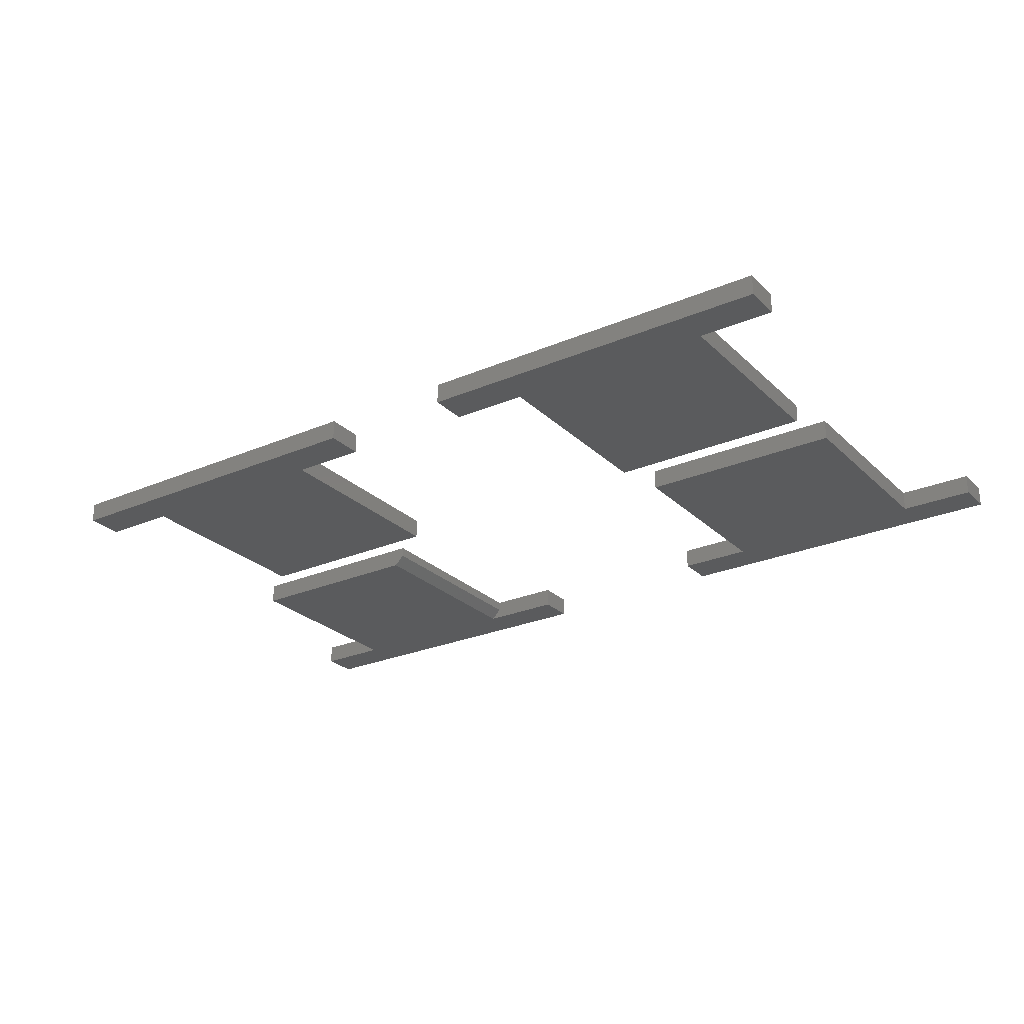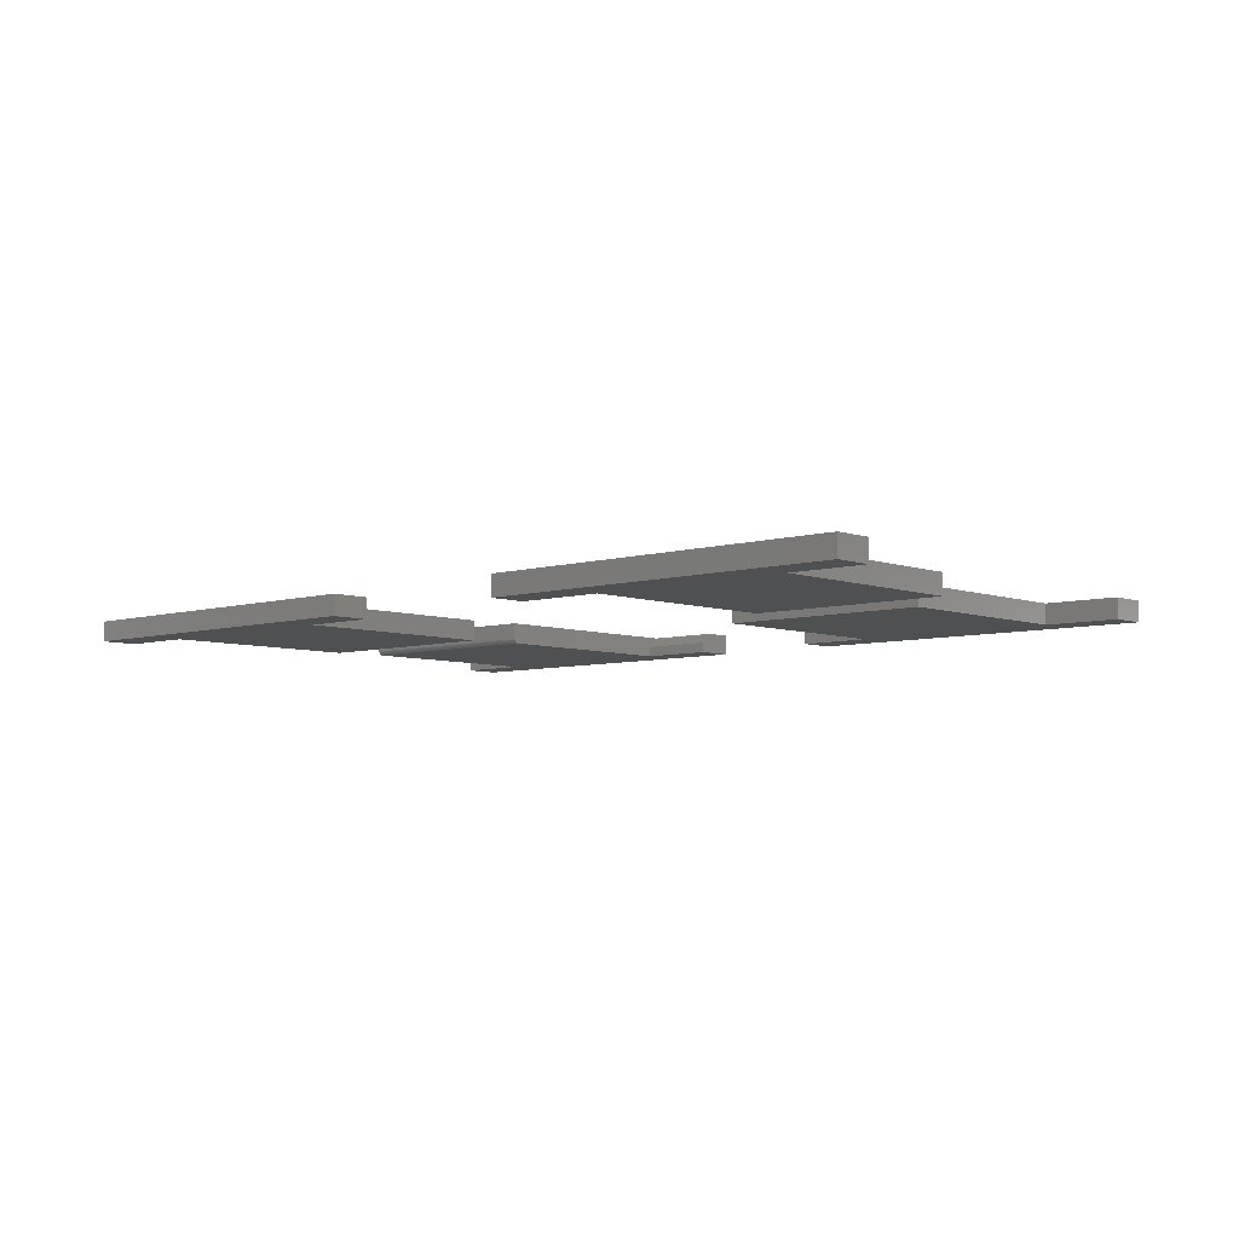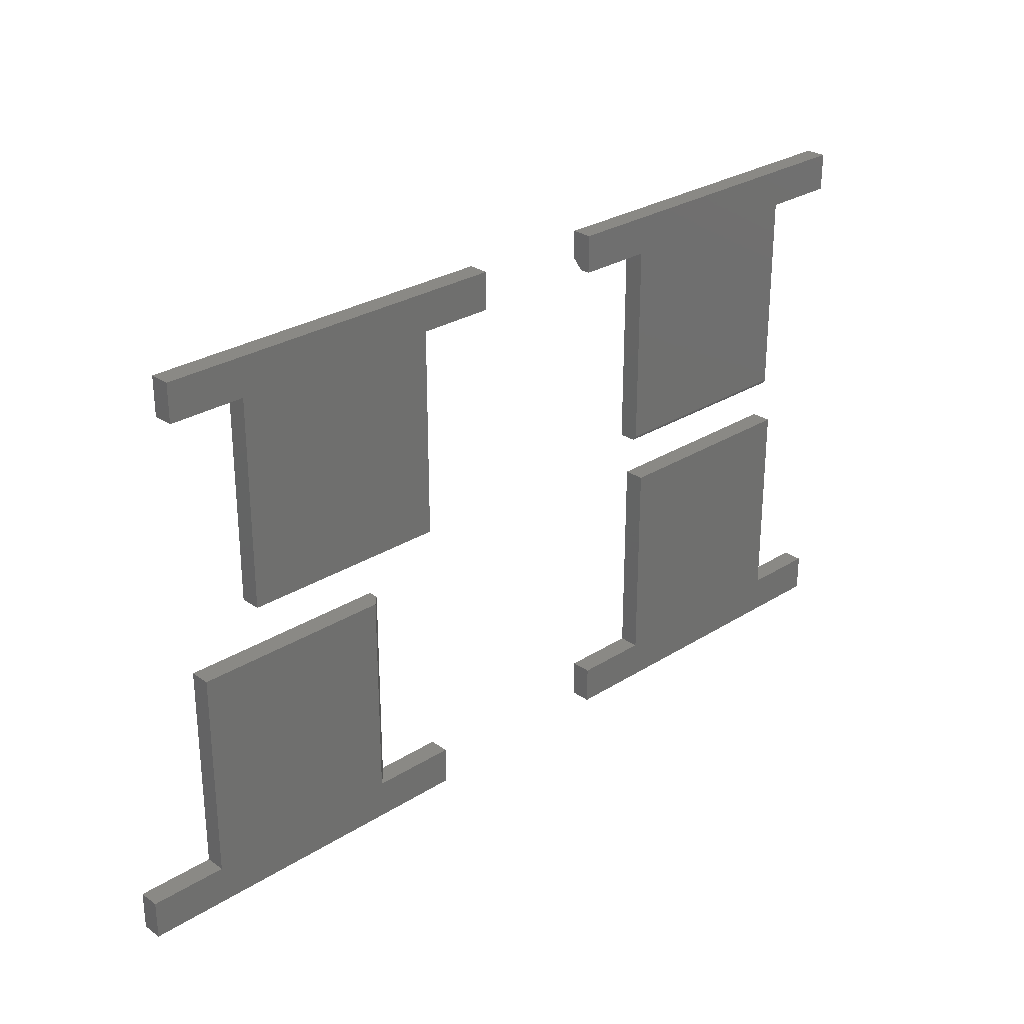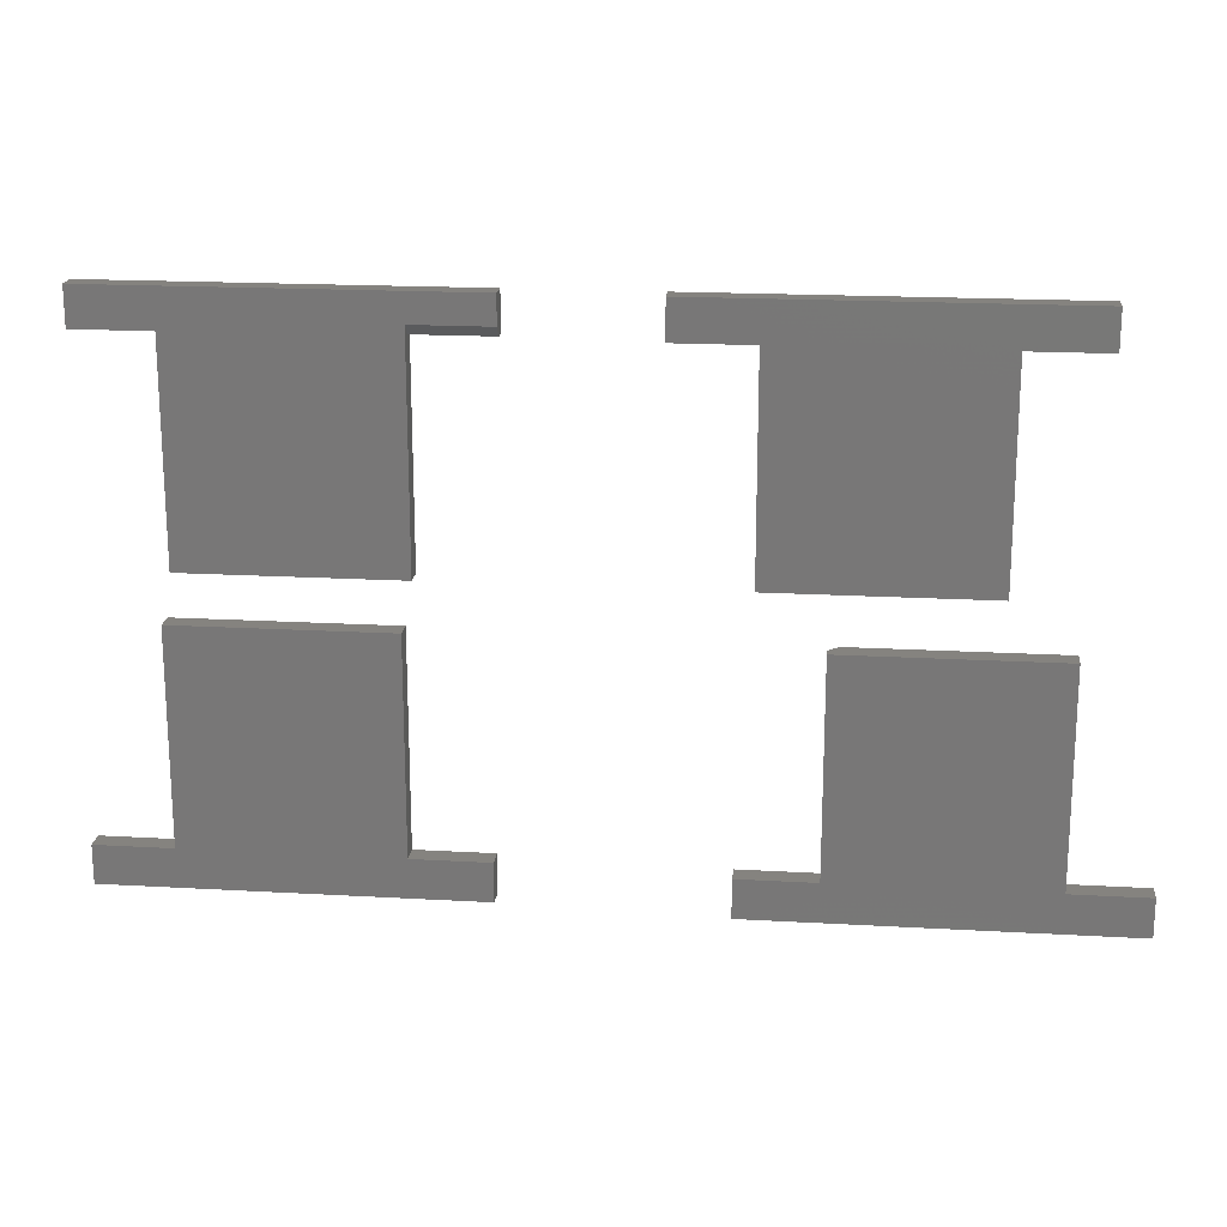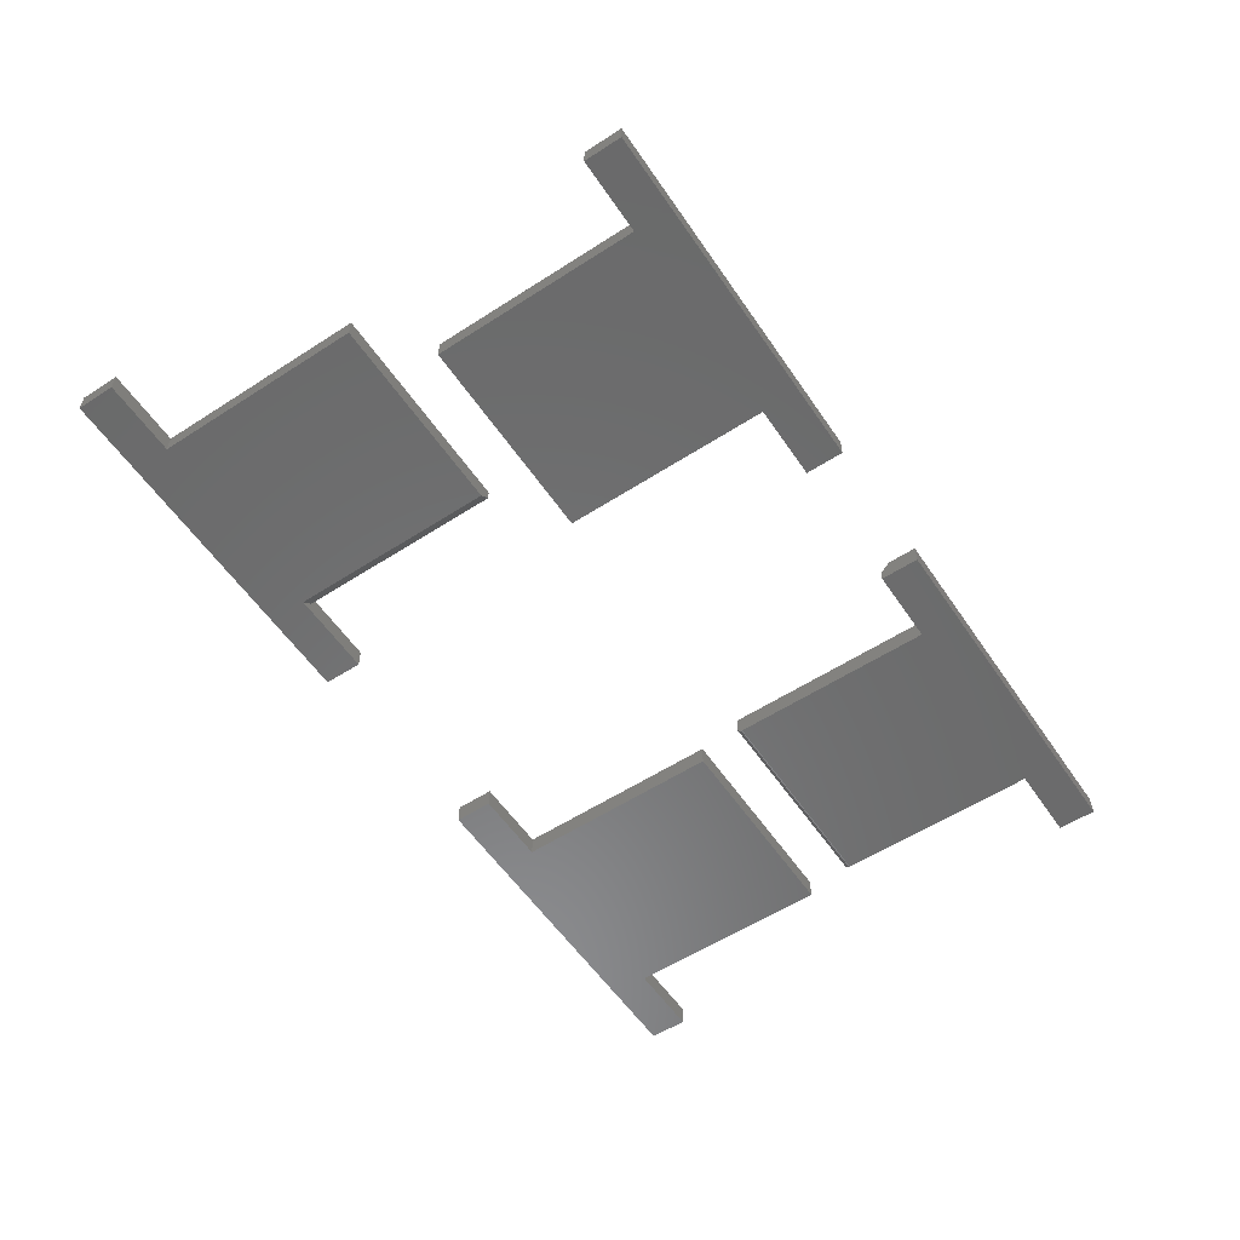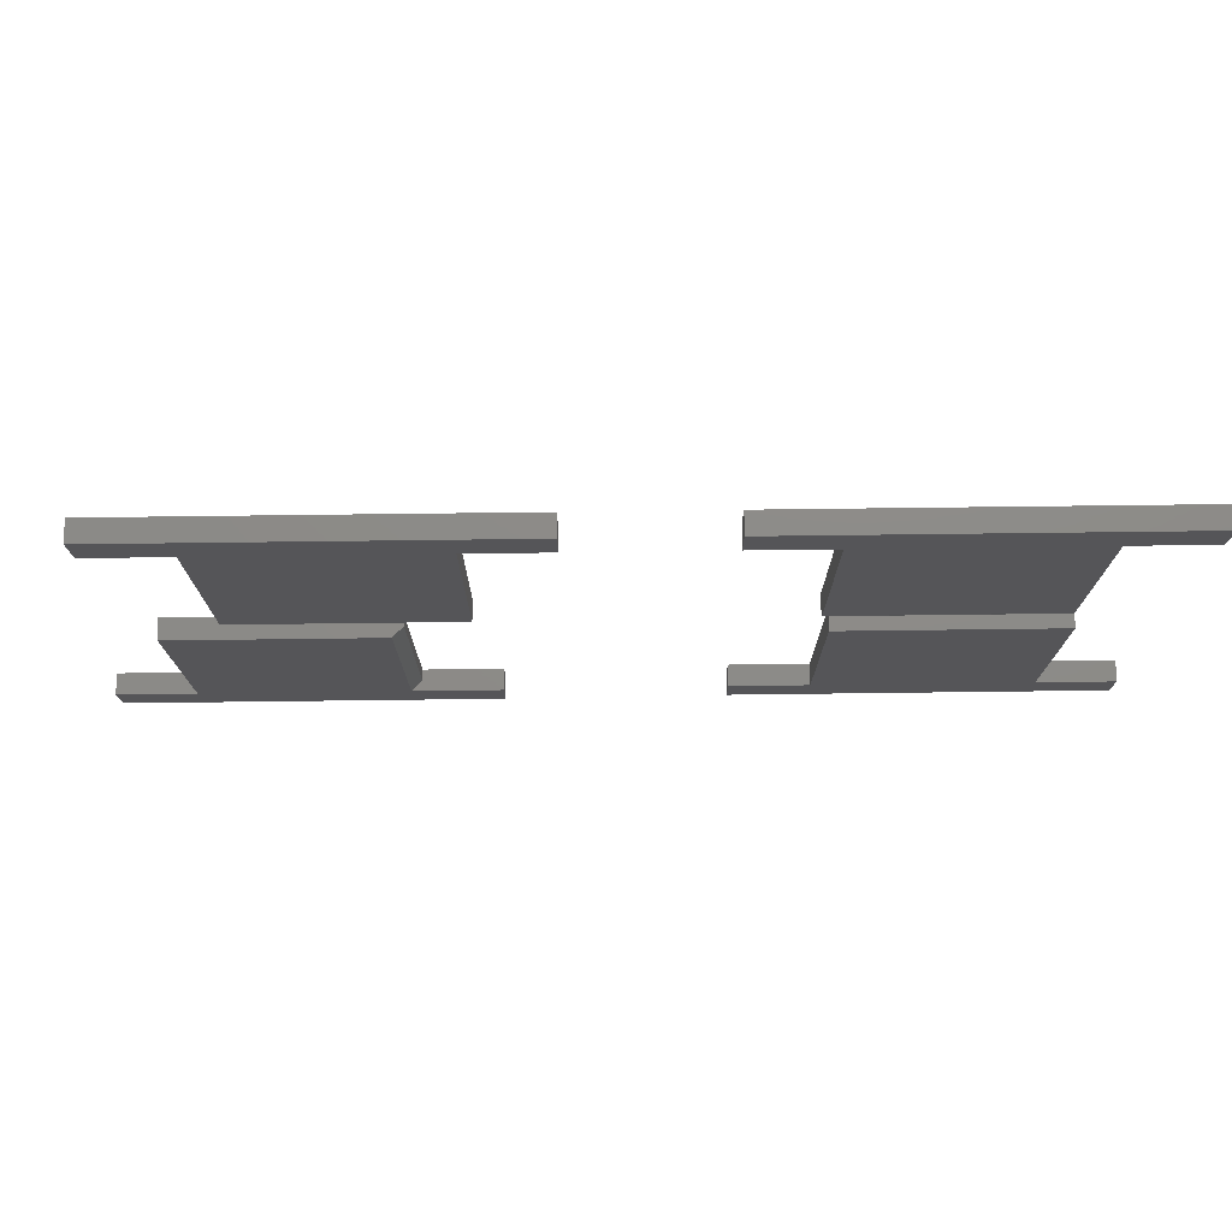
<metadata>
{"format":"stl","ext":"stl","renderer":"f3d","projection":"perspective","resolution":1024,"background":"white","views":[{"elev":-25.8,"azim":34.3,"up":"+Y"},{"elev":-6.0,"azim":-137.5,"up":"+Y"},{"elev":28.0,"azim":-43.7,"up":"+Z"},{"elev":18.6,"azim":-173.8,"up":"+Z"},{"elev":-57.0,"azim":-56.1,"up":"+Y"},{"elev":75.8,"azim":-0.7,"up":"+Z"}]}
</metadata>
<code>
# stl→obj: 84 verts, 152 faces
v 0.125 -0.03125 -0.3828
v 0.6797 -0.03125 -0.3828
v 0.6797 -0.03125 -0.3244
v 0.5629 -0.03125 -0.3244
v 0.2418 -0.03125 -0.3244
v 0.125 -0.03125 -0.3244
v 0.2418 -0.03125 -0.003289
v 0.5629 -0.03125 -0.003289
v 0.125 0 -0.3828
v 0.125 3.241e-18 -0.3244
v 0.2418 9.724e-18 -0.3244
v 0.5629 2.755e-17 -0.3244
v 0.6797 3.403e-17 -0.3244
v 0.6797 3.079e-17 -0.3828
v 0.2418 2.755e-17 -0.003289
v 0.5629 4.538e-17 -0.003289
v -0.1953 -0.03125 -0.3906
v -0.1953 6.158e-17 -0.3906
v -0.1953 -0.03125 -0.3322
v -0.1953 6.482e-17 -0.3322
v -0.75 -0.03125 -0.3906
v -0.3277 -0.03125 -0.3322
v -0.6332 -0.03125 -0.3322
v -0.75 -0.03125 -0.3322
v -0.6332 -0.03125 -0.0111
v -0.3277 -0.03125 -0.0111
v -0.6332 3.403e-17 -0.0111
v -0.3121 6.969e-17 -0.0111
v -0.3121 -0.01562 -0.0111
v -0.3121 -0.01562 -0.3322
v -0.3121 5.186e-17 -0.3322
v -0.75 0 -0.3906
v -0.75 3.241e-18 -0.3322
v -0.6332 1.621e-17 -0.3322
v 0.2262 -0.02344 0.06949
v 0.2262 -1.308e-17 0.06949
v 0.5473 -0.02344 0.06949
v 0.5473 6.482e-18 0.06949
v 0.2262 -0.01562 0.3906
v 0.2262 -0.03125 0.0773
v 0.2262 -0.03125 0.3906
v 0.2262 5.615e-18 0.4062
v 0.2262 -0.02993 0.07296
v 0.2262 -0.02778 0.07081
v 0.2262 -0.02896 0.07178
v 0.2262 -0.03066 0.07431
v 0.2262 -0.0311 0.07578
v 0.2262 -0.02496 0.06964
v 0.2262 -0.02643 0.07008
v 0.6641 -0.03125 0.449
v 0.1094 -0.03125 0.449
v 0.1094 -0.03125 0.3906
v 0.5473 -0.03125 0.3906
v 0.6641 -0.03125 0.3906
v 0.5473 -0.03125 0.0773
v 0.5473 -0.0311 0.07578
v 0.5473 -0.02993 0.07296
v 0.5473 -0.03066 0.07431
v 0.5473 2.431e-17 0.3906
v 0.5473 -0.02896 0.07178
v 0.5473 -0.02778 0.07081
v 0.5473 -0.02643 0.07008
v 0.5473 -0.02496 0.06964
v 0.6641 3.403e-17 0.449
v 0.6641 3.079e-17 0.3906
v 0.1094 8.674e-19 0.4062
v 0.1094 3.241e-18 0.449
v 0.1094 -0.01562 0.3906
v -0.1016 -0.03125 0.449
v -0.6562 -0.03125 0.449
v -0.6562 -0.03125 0.3906
v -0.5395 -0.03125 0.3906
v -0.2183 -0.03125 0.3906
v -0.1016 -0.03125 0.3906
v -0.5395 -0.03125 0.06949
v -0.2183 -0.03125 0.06949
v -0.1016 6.482e-17 0.449
v -0.1016 6.158e-17 0.3906
v -0.2183 4.862e-17 0.3906
v -0.5395 1.296e-17 0.3906
v -0.6562 0 0.3906
v -0.6562 3.241e-18 0.449
v -0.5395 -4.862e-18 0.06949
v -0.2183 3.079e-17 0.06949
f 1 2 3
f 1 3 4
f 1 4 5
f 1 5 6
f 5 4 7
f 7 4 8
f 9 10 11
f 9 11 12
f 9 12 13
f 9 13 14
f 11 15 12
f 12 15 16
f 6 10 1
f 1 10 9
f 5 11 6
f 6 11 10
f 7 15 5
f 5 15 11
f 8 16 7
f 7 16 15
f 4 12 8
f 8 12 16
f 3 13 4
f 4 13 12
f 2 14 3
f 3 14 13
f 1 9 2
f 2 9 14
f 17 18 19
f 19 18 20
f 21 17 19
f 21 19 22
f 21 22 23
f 21 23 24
f 23 22 25
f 25 22 26
f 27 25 28
f 28 25 26
f 28 26 29
f 30 31 29
f 29 31 28
f 20 31 19
f 19 31 30
f 19 30 22
f 21 32 17
f 17 32 18
f 22 30 26
f 26 30 29
f 32 33 34
f 32 34 31
f 32 31 20
f 32 20 18
f 34 27 31
f 31 27 28
f 24 33 21
f 21 33 32
f 23 34 24
f 24 34 33
f 25 27 23
f 23 27 34
f 35 36 37
f 37 36 38
f 39 40 41
f 39 42 40
f 43 44 45
f 36 44 43
f 36 43 46
f 36 46 47
f 36 47 40
f 36 40 42
f 44 36 35
f 44 35 48
f 44 48 49
f 50 51 52
f 50 52 41
f 50 41 53
f 50 53 54
f 40 55 41
f 41 55 53
f 55 56 57
f 57 56 58
f 59 53 55
f 59 55 57
f 59 57 60
f 59 60 61
f 59 61 62
f 59 62 63
f 59 63 37
f 59 37 38
f 35 37 48
f 48 37 63
f 48 63 49
f 49 63 62
f 49 62 44
f 44 62 61
f 44 61 45
f 45 61 60
f 45 60 43
f 43 60 57
f 43 57 46
f 46 57 58
f 46 58 47
f 47 58 56
f 47 56 40
f 40 56 55
f 64 65 59
f 64 59 42
f 64 42 66
f 64 66 67
f 36 42 38
f 38 42 59
f 51 67 52
f 52 67 66
f 52 66 68
f 52 68 41
f 41 68 39
f 54 65 50
f 50 65 64
f 68 66 39
f 39 66 42
f 50 64 51
f 51 64 67
f 53 59 54
f 54 59 65
f 69 70 71
f 69 71 72
f 69 72 73
f 69 73 74
f 75 76 72
f 72 76 73
f 77 78 79
f 77 79 80
f 77 80 81
f 77 81 82
f 83 80 84
f 84 80 79
f 70 82 71
f 71 82 81
f 69 77 70
f 70 77 82
f 74 78 69
f 69 78 77
f 73 79 74
f 74 79 78
f 76 84 73
f 73 84 79
f 75 83 76
f 76 83 84
f 72 80 75
f 75 80 83
f 71 81 72
f 72 81 80

</code>
